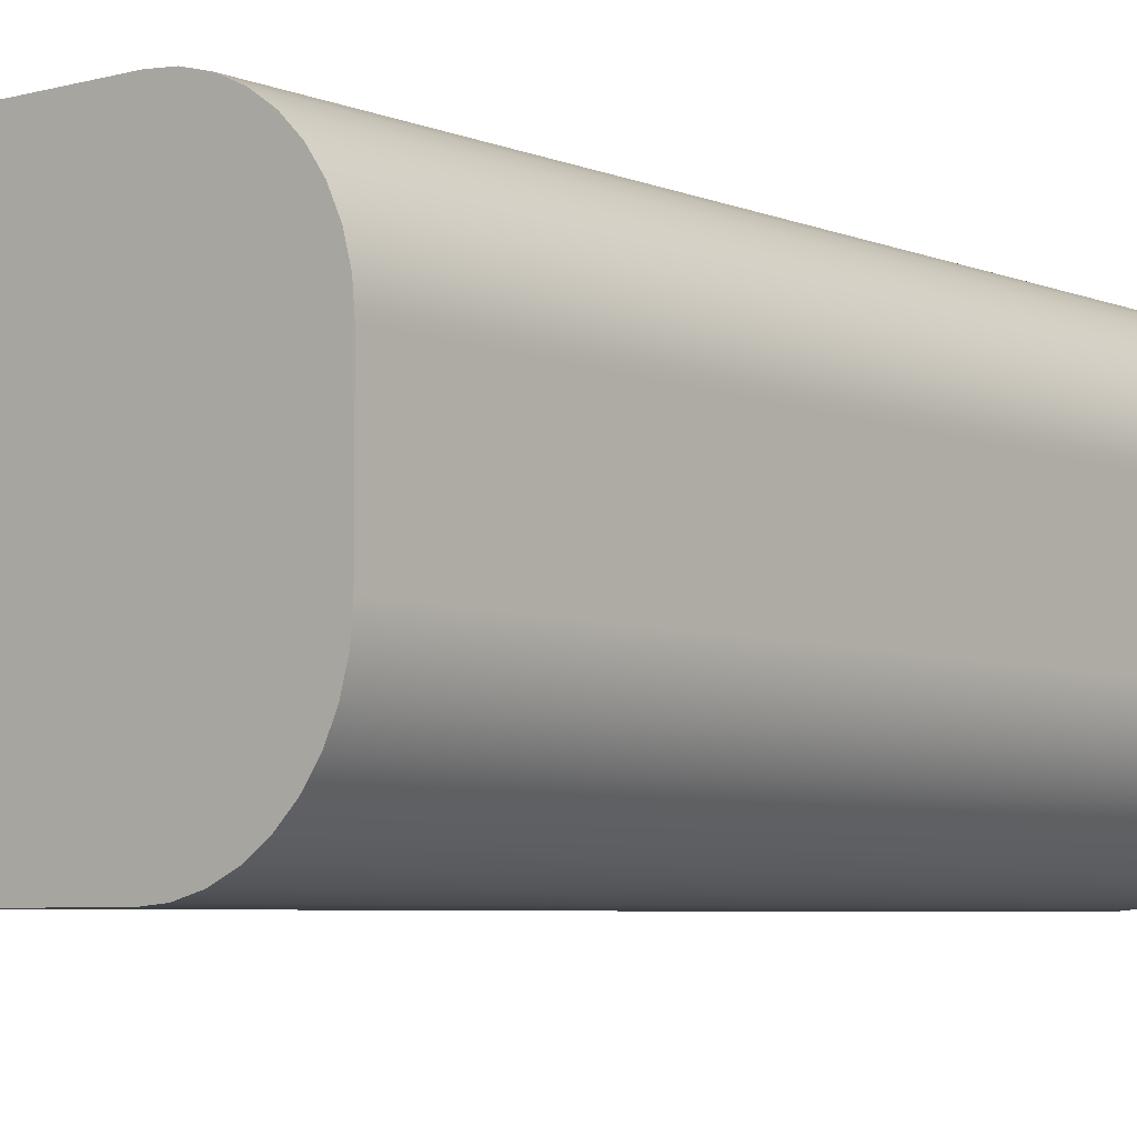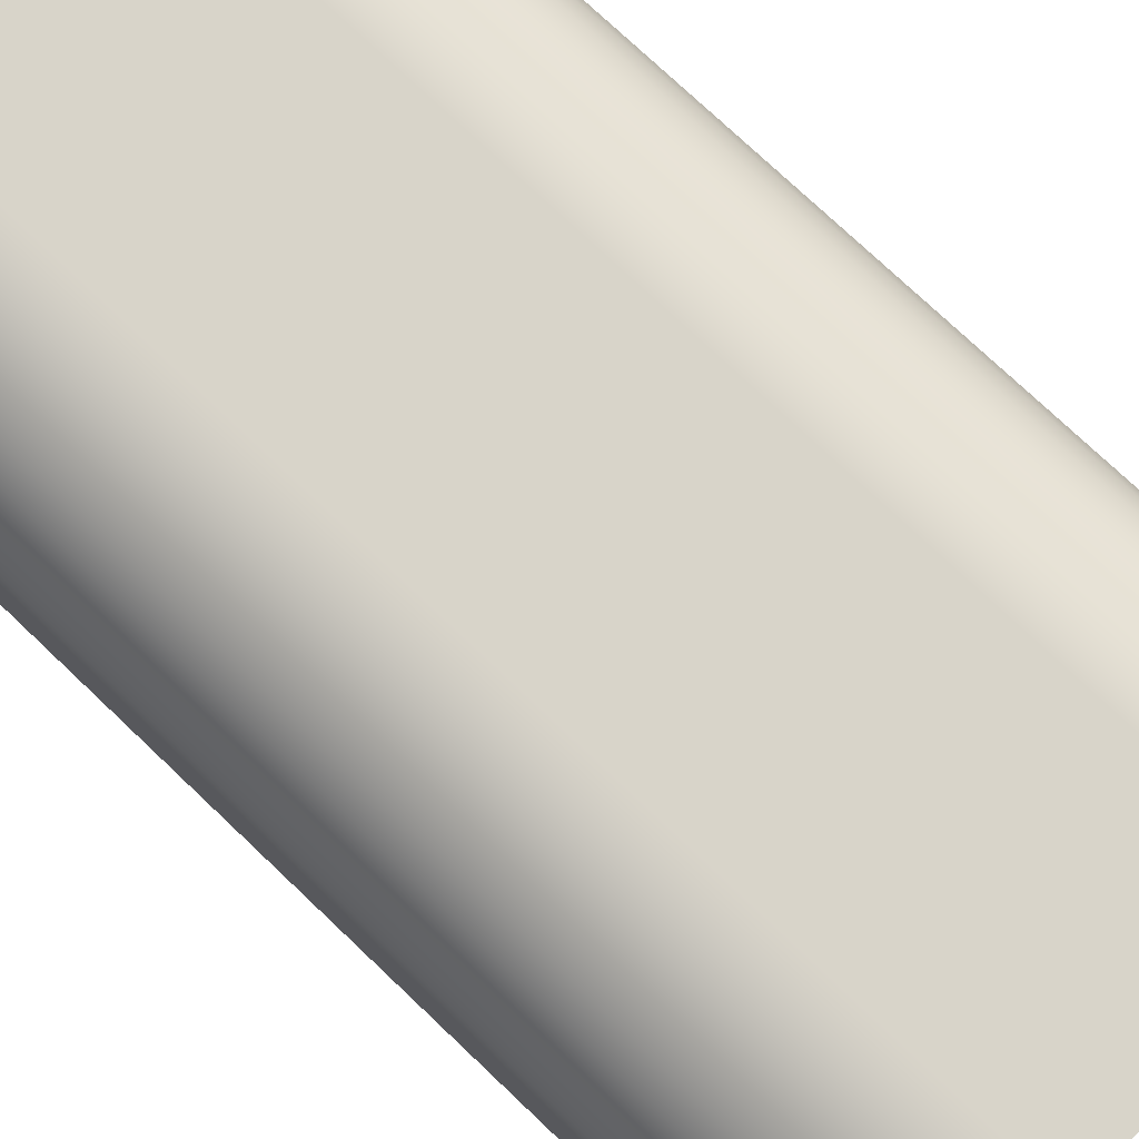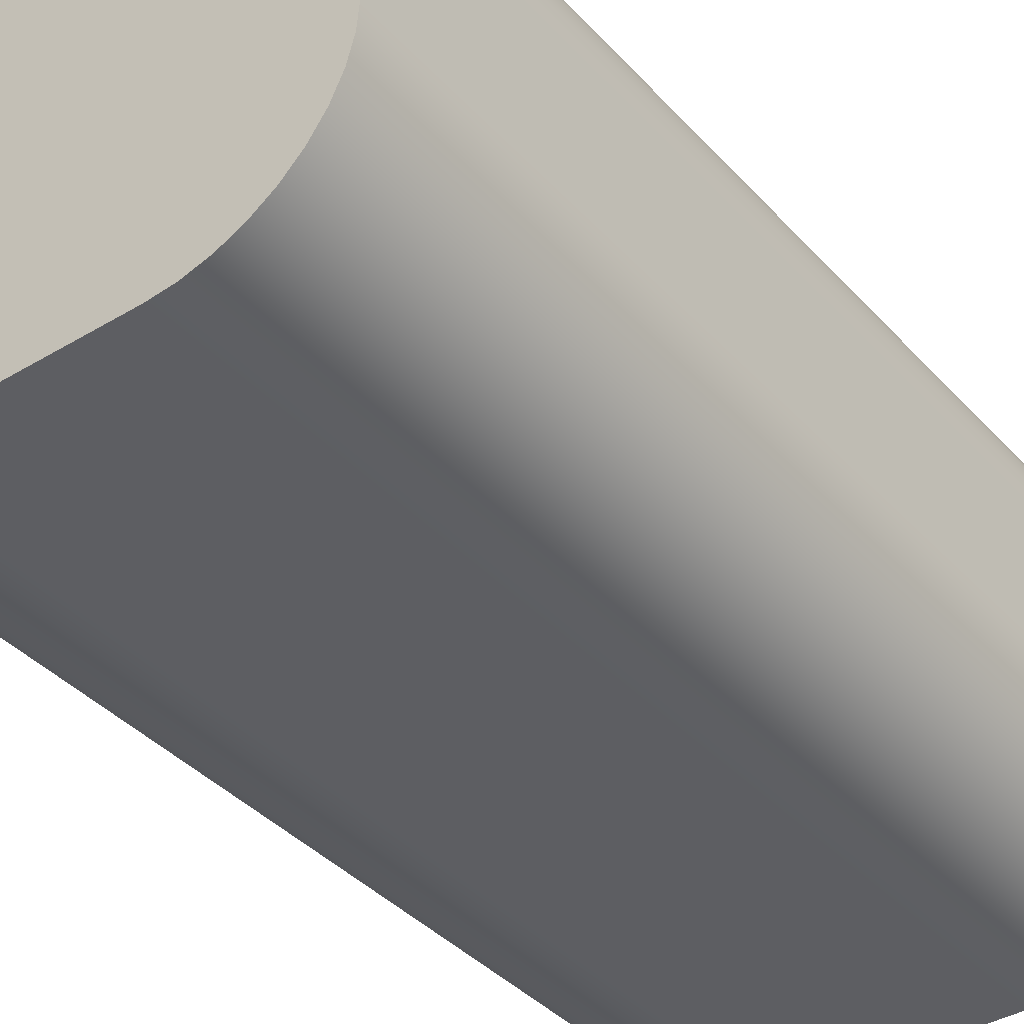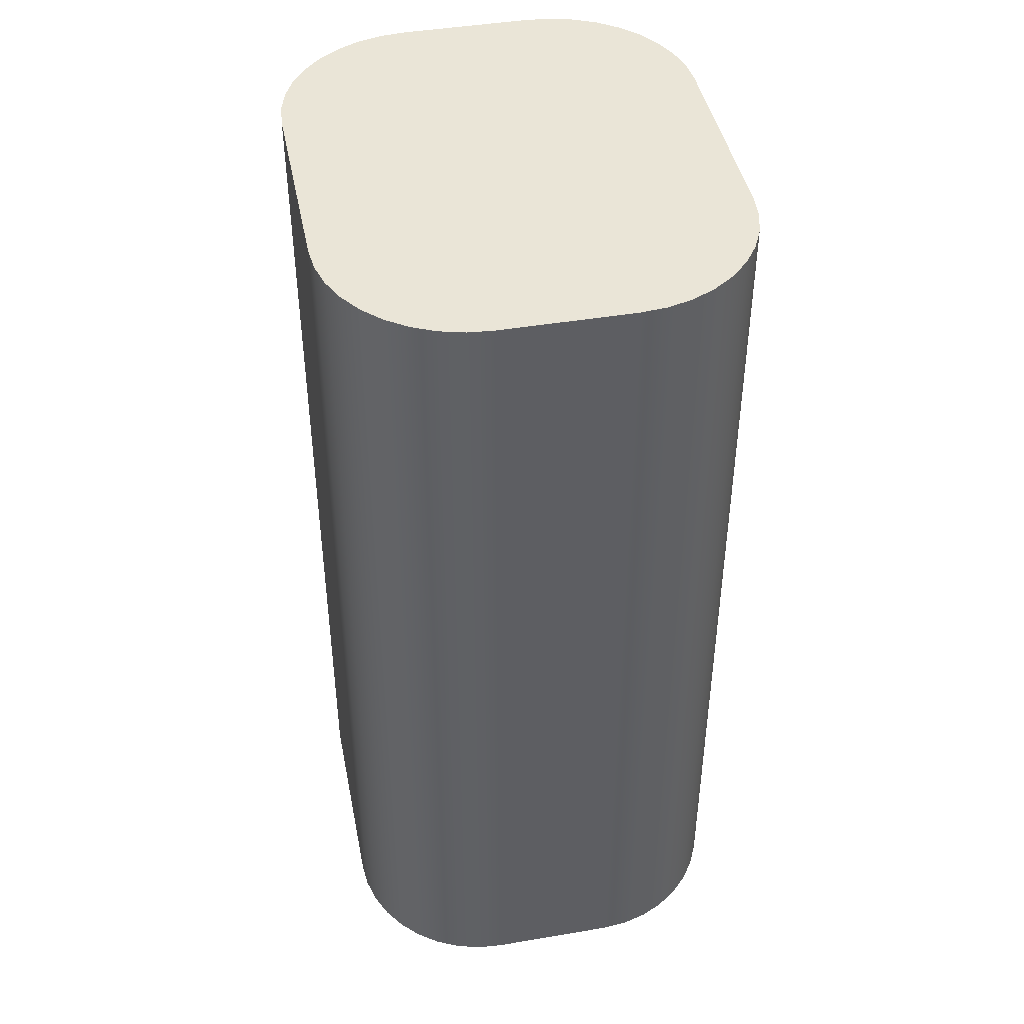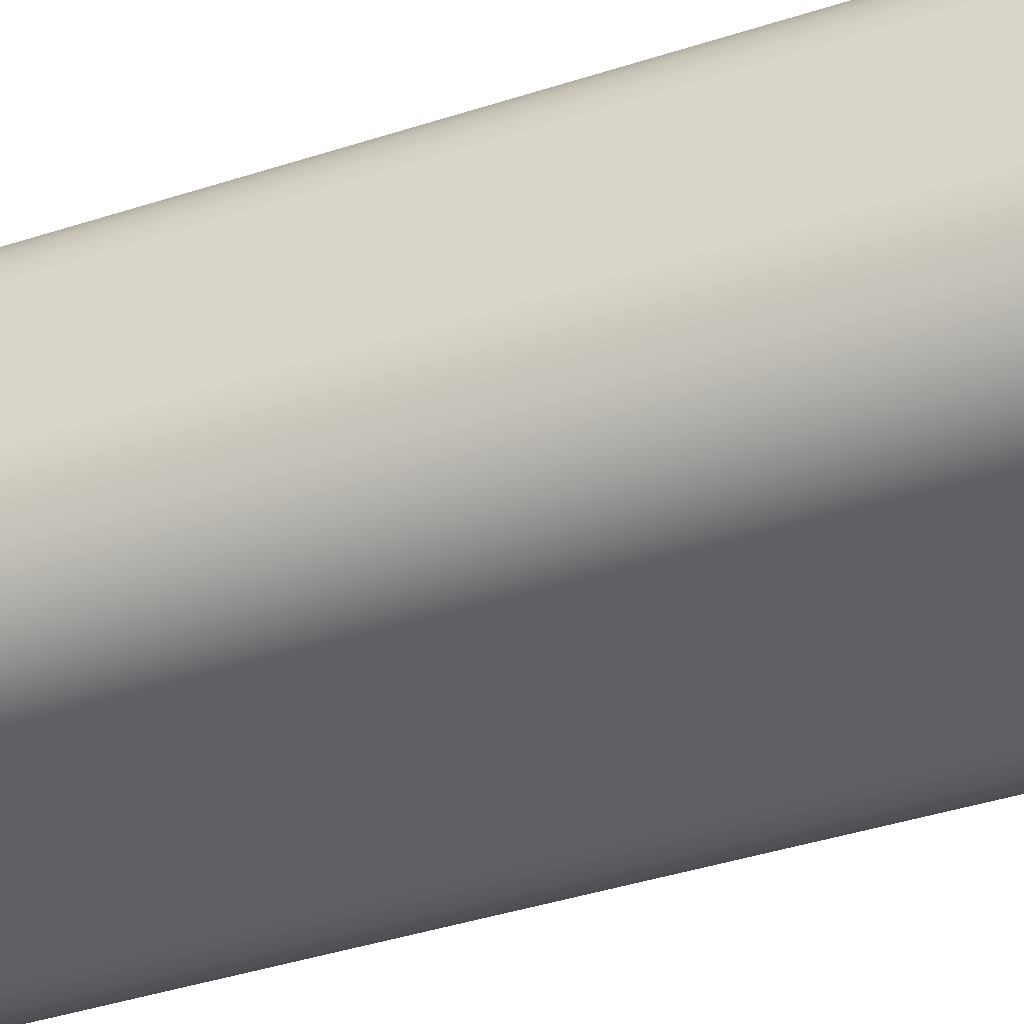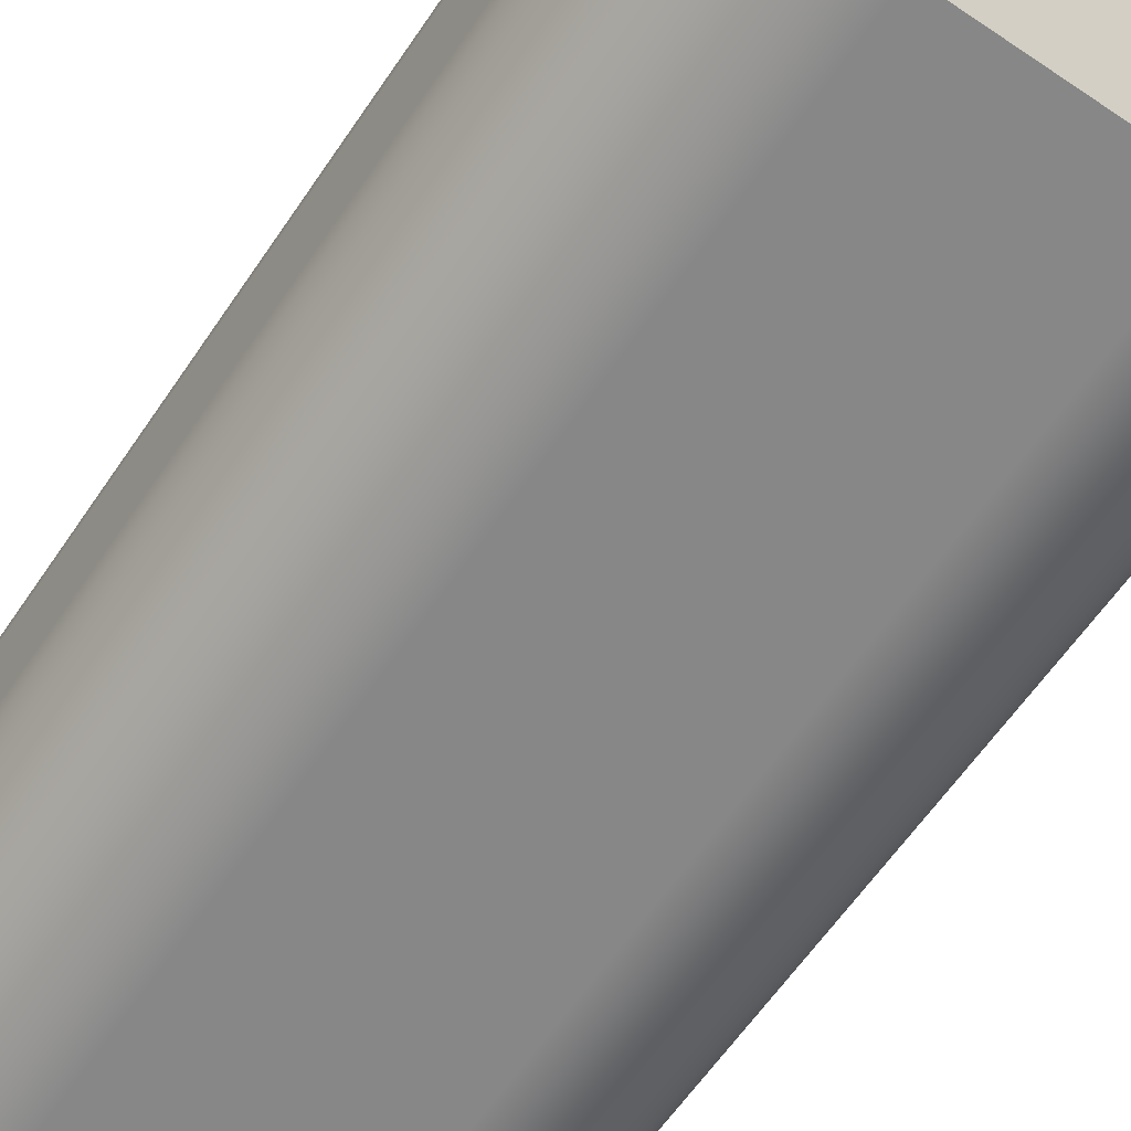
<metadata>
{"format":"obj","ext":"obj","renderer":"f3d","projection":"perspective","resolution":1024,"background":"white","views":[{"elev":-5.6,"azim":39.1,"up":"+Z"},{"elev":75.7,"azim":-46.5,"up":"+Z"},{"elev":-38.8,"azim":37.1,"up":"+Z"},{"elev":44.1,"azim":-101.2,"up":"+Y"},{"elev":-47.5,"azim":109.4,"up":"+Z"},{"elev":-62.3,"azim":145.8,"up":"+Z"}]}
</metadata>
<code>
v -0.295 0 -0.075
v -0.295 0 0.075
v -0.295 1.1 0.075
v -0.295 1.1 -0.075
v -0.125 0 -0.245
v -0.1545 0 -0.2424
v -0.1831 0 -0.2347
v -0.21 0 -0.2222
v -0.2343 0 -0.2052
v -0.2552 0 -0.1843
v -0.2722 0 -0.16
v -0.2847 0 -0.1331
v -0.2924 0 -0.1045
v -0.295 0 -0.075
v -0.295 1.1 -0.075
v -0.2924 1.1 -0.1045
v -0.2847 1.1 -0.1331
v -0.2722 1.1 -0.16
v -0.2552 1.1 -0.1843
v -0.2343 1.1 -0.2052
v -0.21 1.1 -0.2222
v -0.1831 1.1 -0.2347
v -0.1545 1.1 -0.2424
v -0.125 1.1 -0.245
v 0.125 0 -0.245
v -0.125 0 -0.245
v -0.125 1.1 -0.245
v 0.125 1.1 -0.245
v 0.295 0 -0.075
v 0.2924 0 -0.1045
v 0.2847 0 -0.1331
v 0.2722 0 -0.16
v 0.2552 0 -0.1843
v 0.2343 0 -0.2052
v 0.21 0 -0.2222
v 0.1831 0 -0.2347
v 0.1545 0 -0.2424
v 0.125 0 -0.245
v 0.125 1.1 -0.245
v 0.1545 1.1 -0.2424
v 0.1831 1.1 -0.2347
v 0.21 1.1 -0.2222
v 0.2343 1.1 -0.2052
v 0.2552 1.1 -0.1843
v 0.2722 1.1 -0.16
v 0.2847 1.1 -0.1331
v 0.2924 1.1 -0.1045
v 0.295 1.1 -0.075
v 0.295 0 0.075
v 0.295 0 -0.075
v 0.295 1.1 -0.075
v 0.295 1.1 0.075
v 0.125 0 0.245
v 0.1545 0 0.2424
v 0.1831 0 0.2347
v 0.21 0 0.2222
v 0.2343 0 0.2052
v 0.2552 0 0.1843
v 0.2722 0 0.16
v 0.2847 0 0.1331
v 0.2924 0 0.1045
v 0.295 0 0.075
v 0.295 1.1 0.075
v 0.2924 1.1 0.1045
v 0.2847 1.1 0.1331
v 0.2722 1.1 0.16
v 0.2552 1.1 0.1843
v 0.2343 1.1 0.2052
v 0.21 1.1 0.2222
v 0.1831 1.1 0.2347
v 0.1545 1.1 0.2424
v 0.125 1.1 0.245
v -0.125 0 0.245
v 0.125 0 0.245
v 0.125 1.1 0.245
v -0.125 1.1 0.245
v -0.295 0 0.075
v -0.2924 0 0.1045
v -0.2847 0 0.1331
v -0.2722 0 0.16
v -0.2552 0 0.1843
v -0.2343 0 0.2052
v -0.21 0 0.2222
v -0.1831 0 0.2347
v -0.1545 0 0.2424
v -0.125 0 0.245
v -0.125 1.1 0.245
v -0.1545 1.1 0.2424
v -0.1831 1.1 0.2347
v -0.21 1.1 0.2222
v -0.2343 1.1 0.2052
v -0.2552 1.1 0.1843
v -0.2722 1.1 0.16
v -0.2847 1.1 0.1331
v -0.2924 1.1 0.1045
v -0.295 1.1 0.075
v -0.295 1.1 0.075
v -0.2924 1.1 0.1045
v -0.2847 1.1 0.1331
v -0.2722 1.1 0.16
v -0.2552 1.1 0.1843
v -0.2343 1.1 0.2052
v -0.21 1.1 0.2222
v -0.1831 1.1 0.2347
v -0.1545 1.1 0.2424
v -0.125 1.1 0.245
v 0.125 1.1 0.245
v 0.1545 1.1 0.2424
v 0.1831 1.1 0.2347
v 0.21 1.1 0.2222
v 0.2343 1.1 0.2052
v 0.2552 1.1 0.1843
v 0.2722 1.1 0.16
v 0.2847 1.1 0.1331
v 0.2924 1.1 0.1045
v 0.295 1.1 0.075
v 0.295 1.1 -0.075
v 0.2924 1.1 -0.1045
v 0.2847 1.1 -0.1331
v 0.2722 1.1 -0.16
v 0.2552 1.1 -0.1843
v 0.2343 1.1 -0.2052
v 0.21 1.1 -0.2222
v 0.1831 1.1 -0.2347
v 0.1545 1.1 -0.2424
v 0.125 1.1 -0.245
v -0.125 1.1 -0.245
v -0.1545 1.1 -0.2424
v -0.1831 1.1 -0.2347
v -0.21 1.1 -0.2222
v -0.2343 1.1 -0.2052
v -0.2552 1.1 -0.1843
v -0.2722 1.1 -0.16
v -0.2847 1.1 -0.1331
v -0.2924 1.1 -0.1045
v -0.295 1.1 -0.075
v -0.125 0 0.245
v -0.1545 0 0.2424
v -0.1831 0 0.2347
v -0.21 0 0.2222
v -0.2343 0 0.2052
v -0.2552 0 0.1843
v -0.2722 0 0.16
v -0.2847 0 0.1331
v -0.2924 0 0.1045
v -0.295 0 0.075
v -0.295 0 -0.075
v -0.2924 0 -0.1045
v -0.2847 0 -0.1331
v -0.2722 0 -0.16
v -0.2552 0 -0.1843
v -0.2343 0 -0.2052
v -0.21 0 -0.2222
v -0.1831 0 -0.2347
v -0.1545 0 -0.2424
v -0.125 0 -0.245
v 0.125 0 -0.245
v 0.1545 0 -0.2424
v 0.1831 0 -0.2347
v 0.21 0 -0.2222
v 0.2343 0 -0.2052
v 0.2552 0 -0.1843
v 0.2722 0 -0.16
v 0.2847 0 -0.1331
v 0.2924 0 -0.1045
v 0.295 0 -0.075
v 0.295 0 0.075
v 0.2924 0 0.1045
v 0.2847 0 0.1331
v 0.2722 0 0.16
v 0.2552 0 0.1843
v 0.2343 0 0.2052
v 0.21 0 0.2222
v 0.1831 0 0.2347
v 0.1545 0 0.2424
v 0.125 0 0.245
g 866e724c-e2ae-11ea-ac98-54bf646e7e1f
f 1 2 4
f 4 2 3
g 867528ee-e2ae-11ea-ab97-54bf646e7e1f
f 24 5 23
f 23 5 6
f 23 6 22
f 22 6 7
f 22 7 21
f 21 7 8
f 21 8 20
f 20 8 9
f 20 9 19
f 19 9 10
f 19 10 18
f 18 10 11
f 18 11 17
f 17 11 12
f 17 12 16
f 16 12 13
f 16 13 15
f 15 13 14
g 867eecbe-e2ae-11ea-bbfe-54bf646e7e1f
f 25 26 28
f 28 26 27
g 868a1008-e2ae-11ea-aa7a-54bf646e7e1f
f 48 29 47
f 47 29 30
f 47 30 46
f 46 30 31
f 46 31 45
f 45 31 32
f 45 32 44
f 44 32 33
f 44 33 43
f 43 33 34
f 43 34 42
f 42 34 35
f 42 35 41
f 41 35 36
f 41 36 40
f 40 36 37
f 40 37 39
f 39 37 38
g 86950c4a-e2ae-11ea-89db-54bf646e7e1f
f 49 50 52
f 52 50 51
g 86ba46c6-e2ae-11ea-b6bf-54bf646e7e1f
f 72 53 71
f 71 53 54
f 71 54 70
f 70 54 55
f 70 55 69
f 69 55 56
f 69 56 68
f 68 56 57
f 68 57 67
f 67 57 58
f 67 58 66
f 66 58 59
f 66 59 65
f 65 59 60
f 65 60 64
f 64 60 61
f 64 61 63
f 63 61 62
g 86c3959e-e2ae-11ea-ae20-54bf646e7e1f
f 73 74 76
f 76 74 75
g 86cd0b4c-e2ae-11ea-a804-54bf646e7e1f
f 96 77 95
f 95 77 78
f 95 78 94
f 94 78 79
f 94 79 93
f 93 79 80
f 93 80 92
f 92 80 81
f 92 81 91
f 91 81 82
f 91 82 90
f 90 82 83
f 90 83 89
f 89 83 84
f 89 84 88
f 88 84 85
f 88 85 87
f 87 85 86
g 86d71cfa-e2ae-11ea-a310-54bf646e7e1f
f 98 106 97
f 97 106 107
f 97 107 136
f 136 107 127
f 136 127 135
f 135 127 134
f 134 127 133
f 133 127 132
f 132 127 131
f 131 127 130
f 130 127 129
f 129 127 128
f 98 99 106
f 106 99 100
f 106 100 101
f 101 102 106
f 106 102 103
f 106 103 104
f 104 105 106
f 108 109 107
f 107 109 110
f 107 110 111
f 111 112 107
f 107 112 113
f 107 113 114
f 114 115 107
f 107 115 116
f 107 116 127
f 127 116 117
f 127 117 126
f 126 117 118
f 126 118 119
f 119 120 126
f 126 120 121
f 126 121 122
f 122 123 126
f 126 123 124
f 126 124 125
g 86e32abe-e2ae-11ea-bef7-54bf646e7e1f
f 138 139 137
f 137 139 140
f 137 140 141
f 141 142 137
f 137 142 143
f 137 143 144
f 144 145 137
f 137 145 146
f 137 146 157
f 157 146 147
f 157 147 156
f 156 147 148
f 156 148 149
f 149 150 156
f 156 150 151
f 156 151 152
f 152 153 156
f 156 153 154
f 156 154 155
f 158 159 157
f 157 159 160
f 157 160 161
f 161 162 157
f 157 162 163
f 157 163 164
f 164 165 157
f 157 165 166
f 157 166 137
f 137 166 167
f 137 167 176
f 176 167 168
f 176 168 169
f 169 170 176
f 176 170 171
f 176 171 172
f 172 173 176
f 176 173 174
f 176 174 175

</code>
